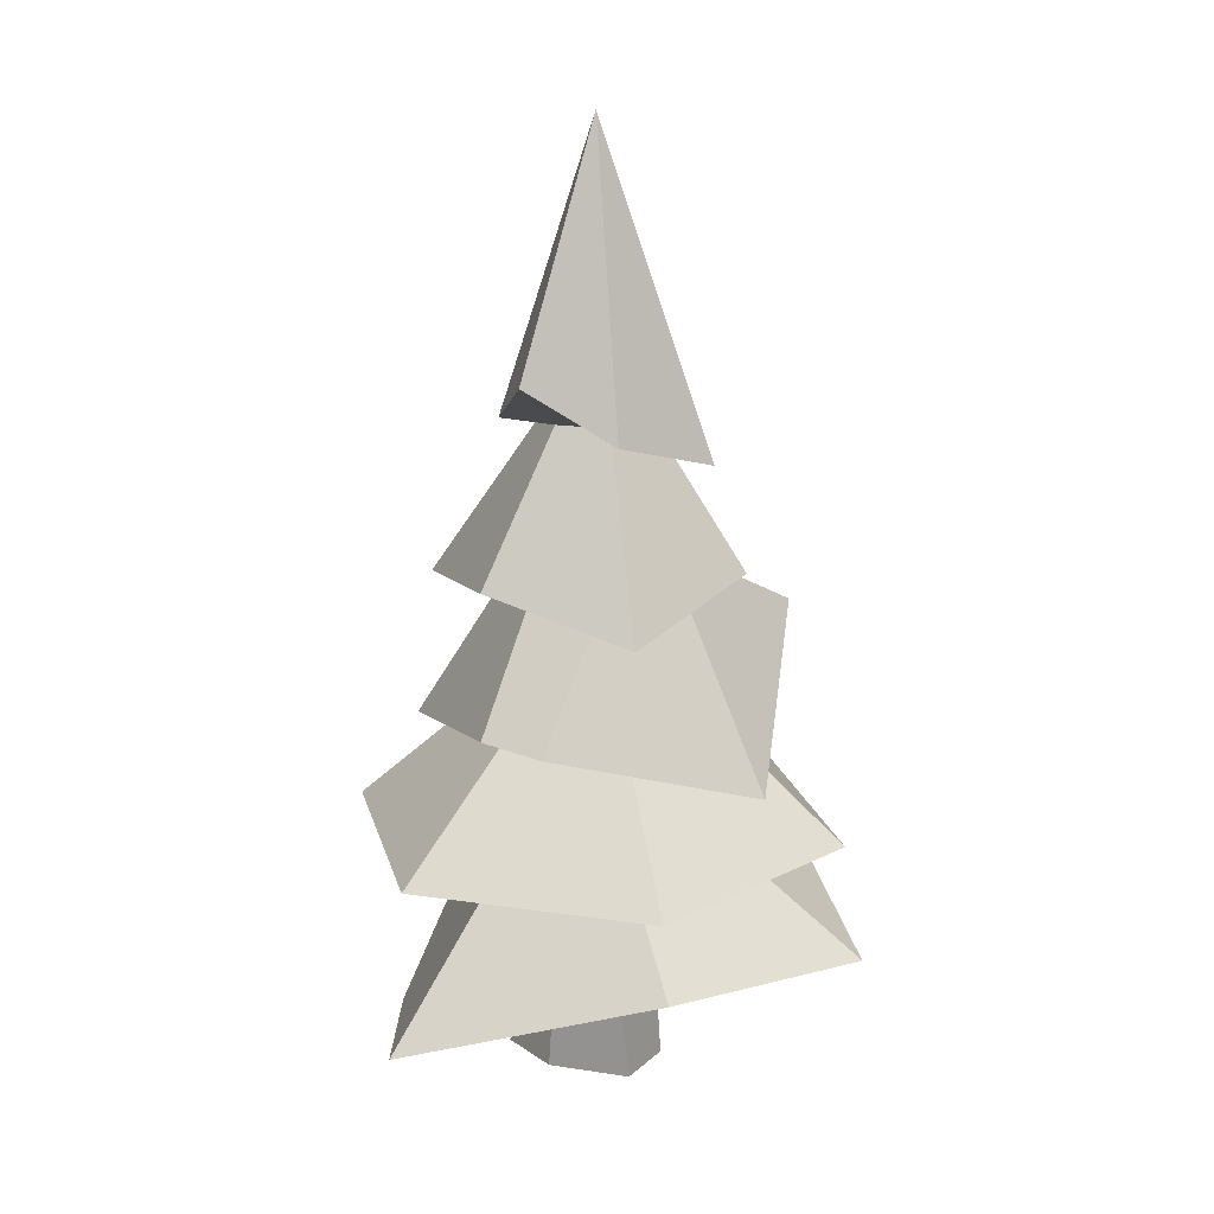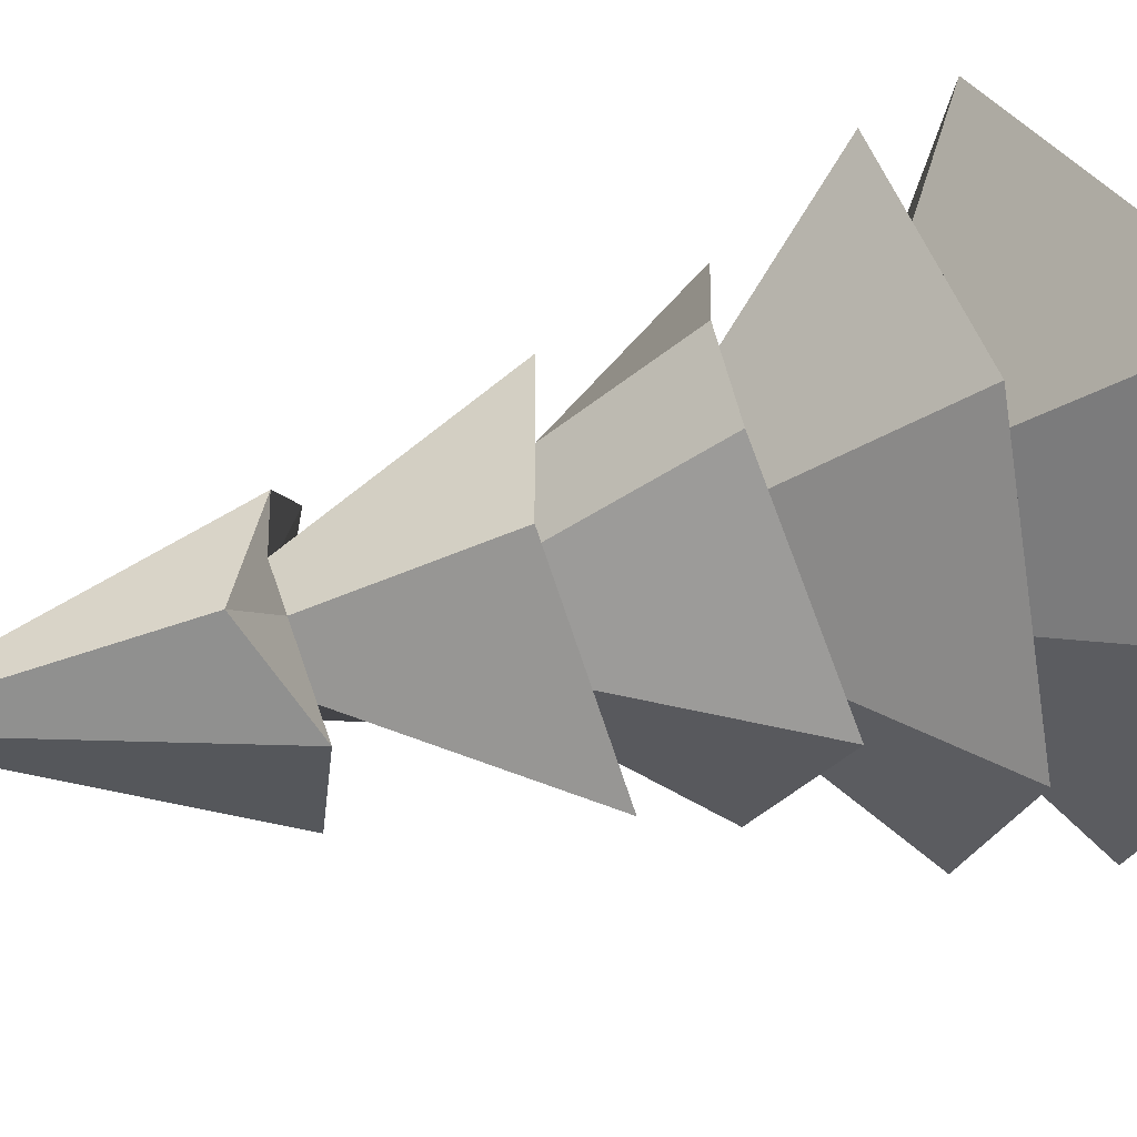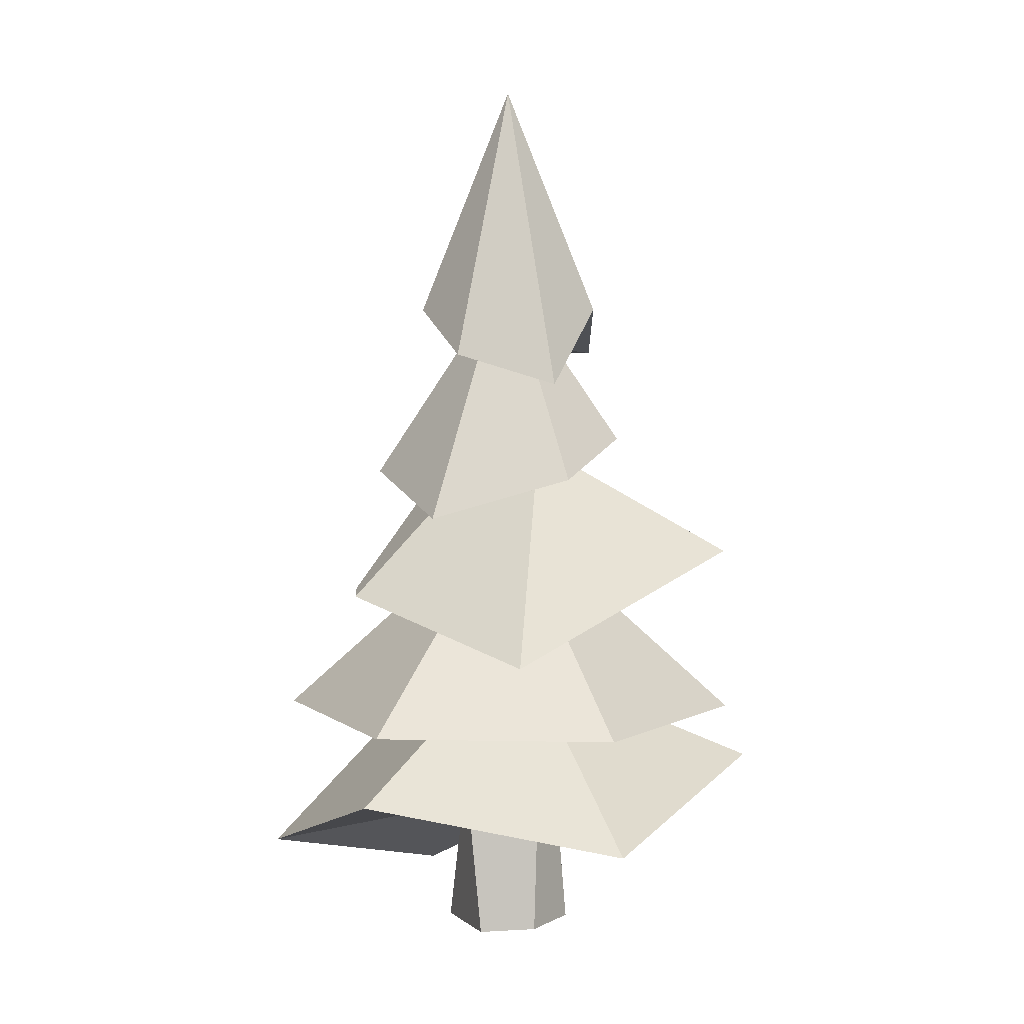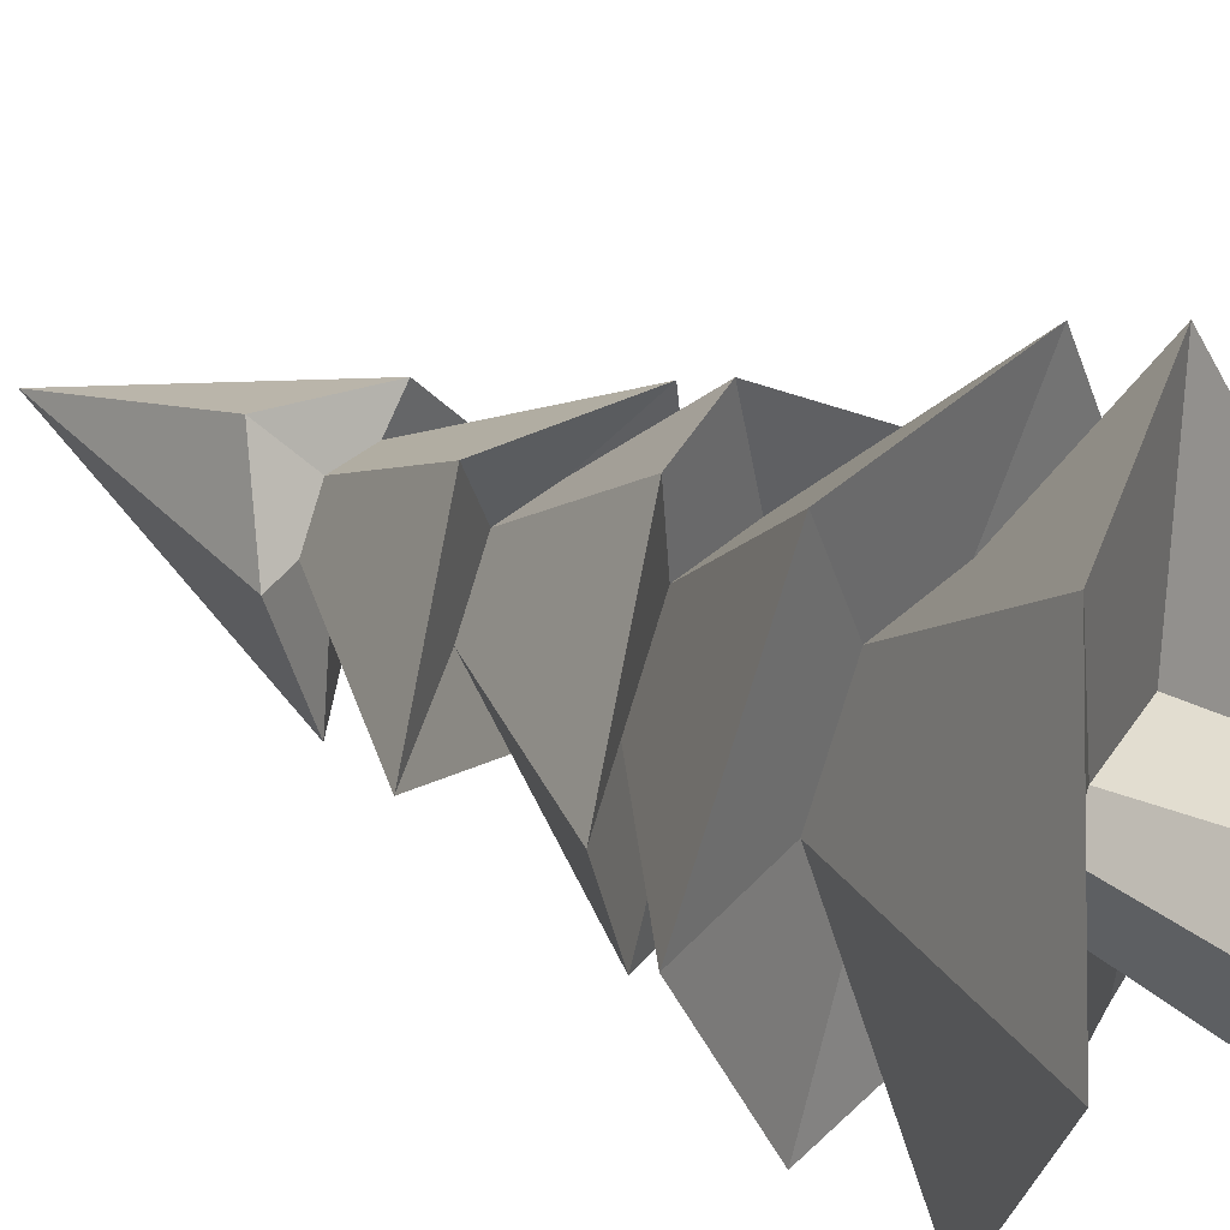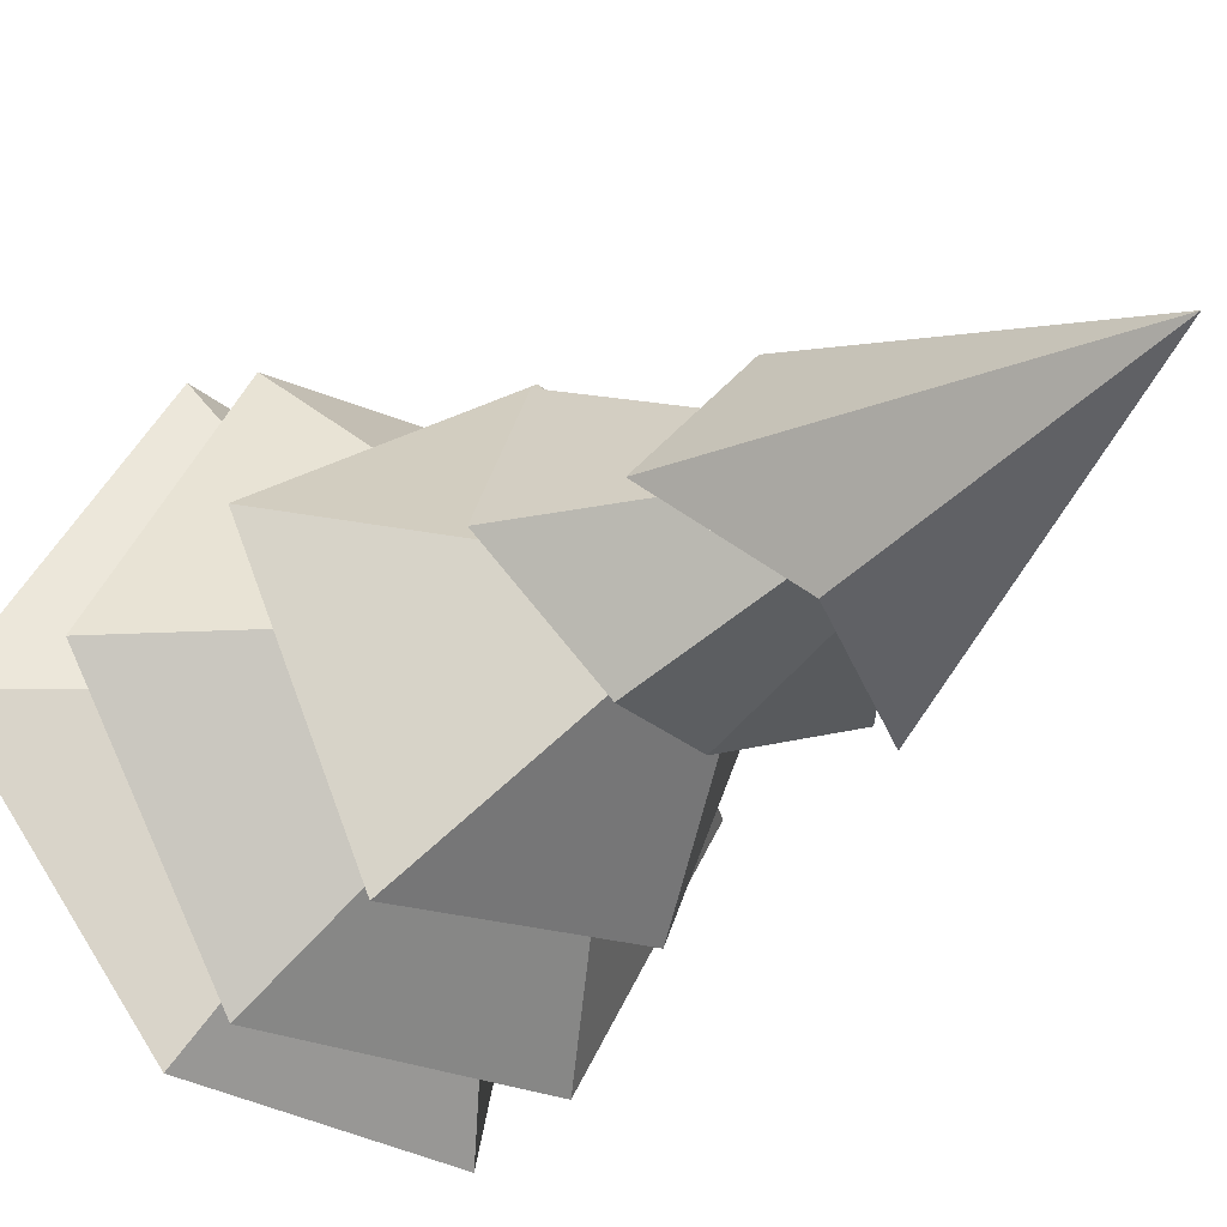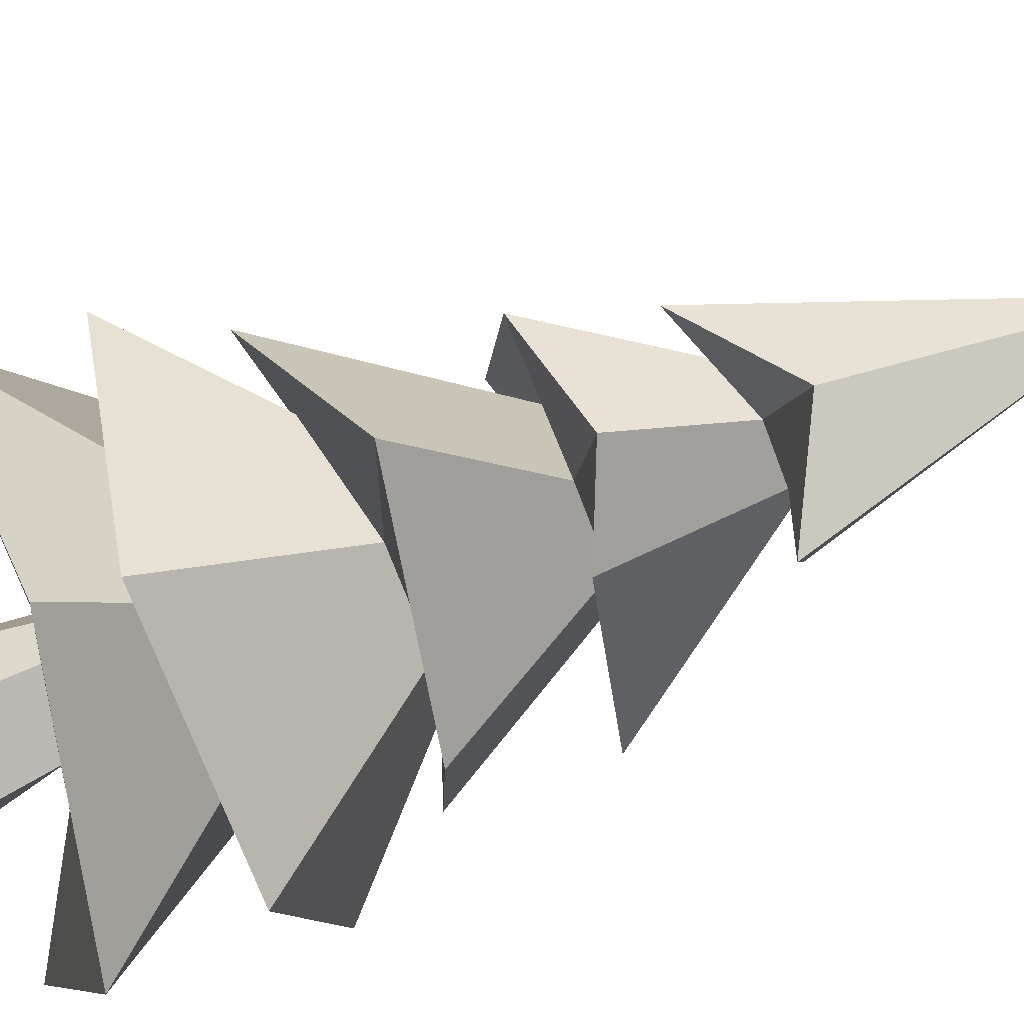
<metadata>
{"format":"obj","ext":"obj","renderer":"f3d","projection":"perspective","resolution":1024,"background":"white","views":[{"elev":18.3,"azim":16.0,"up":"+Y"},{"elev":44.1,"azim":-106.4,"up":"+Z"},{"elev":5.1,"azim":63.6,"up":"+Y"},{"elev":32.3,"azim":-53.3,"up":"+Z"},{"elev":-24.2,"azim":142.8,"up":"+Z"},{"elev":-71.6,"azim":110.7,"up":"+Z"}]}
</metadata>
<code>
g CL_Sapin1_SeamsColor
v -1.693 -0.5688 -4.447
v 0.8744 -0.5688 0
v -0.4279 -0.5688 4.508
v -6.829 -0.5688 4.447
v -10.98 -0.5688 1.45
v -8.09 -0.5688 -5.582
v -1.492 9.358 -3.444
v -1.335 9.358 5.114
v -6.542 9.358 3.336
v -7.981 9.358 0.4861
v 0.0004 9.358 -0.7695
v 16.44 9.411 0
v 6.089 14.18 -17.93
v -14.61 9.411 -17.93
v -20.44 0.8515 0
v -14.61 5.886 17.93
v 6.089 13.14 17.93
v -4.261 71.54 0
v -0.0716 19.17 -7.256
v -0.793 29.41 -6.007
v -1.514 39.65 -4.758
v -0.5546 53.04 -6.42
v 4.497 46.8 0
v 7.005 38.97 0
v 9.974 24.1 5.938
v 4.118 19.17 0
v -8.451 19.17 -7.256
v -7.729 29.41 -6.007
v -7.008 39.65 -4.758
v -7.968 49.25 -10
v -12.64 19.17 0
v -11.2 29.41 0
v -9.755 39.65 0
v -11.67 49.25 0
v -8.451 19.17 7.256
v -7.729 29.41 6.007
v -7.008 39.65 4.758
v -7.968 53.03 6.42
v -0.0716 19.17 7.256
v -3.979 28.84 14.52
v 1.372 35.7 9.757
v -0.7826 49.25 6.42
v 5.291 18.49 -16.55
v 7.105 32.37 -15.08
v 1.372 41.92 -7.726
v -2.236 49.89 -3.508
v -0.2103 49.89 0
v 1.232 39.65 0
v 2.675 29.41 0
v 14.84 18.49 0
v -13.81 18.49 -16.55
v -11.38 28.84 -12.33
v -5.968 38.97 -7.375
v -6.286 49.89 -3.508
v -23.37 18.49 0
v -18.5 25.73 0
v -17.9 36.46 -2.179
v -8.312 49.89 0
v -13.81 18.49 16.55
v -9.169 28.84 12.33
v -9.894 38.97 9.757
v -6.286 49.89 3.508
v 5.291 18.49 16.55
v -0.793 29.41 6.007
v -1.514 39.65 4.758
v -2.236 49.89 3.508
v -6.761 9.358 -4.421
f 4 5 6
f 6 1 2
f 4 6 2
f 3 4 2
f 7 11 2 1
f 11 8 3 2
f 8 9 4 3
f 9 10 5 4
f 10 67 6 5
f 67 7 1 6
f 21 48 25 44
f 29 21 44 52
f 33 29 52 56
f 37 33 56 60
f 65 37 60 40
f 48 65 40 25
f 22 18 23
f 46 47 24 45
f 12 13 19 26
f 50 43 20 49
f 30 18 22
f 54 46 45 53
f 13 14 27 19
f 43 51 28 20
f 34 18 30
f 58 54 53 57
f 14 15 31 27
f 51 55 32 28
f 38 18 34
f 62 58 57 61
f 15 16 35 31
f 55 59 36 32
f 42 18 38
f 66 62 61 41
f 16 17 39 35
f 59 63 64 36
f 23 18 42
f 47 66 41 24
f 17 12 26 39
f 63 50 49 64
f 46 22 23 47
f 21 45 24 48
f 50 26 19 43
f 25 49 20 44
f 54 30 22 46
f 29 53 45 21
f 43 19 27 51
f 44 20 28 52
f 58 34 30 54
f 33 57 53 29
f 51 27 31 55
f 52 28 32 56
f 62 38 34 58
f 37 61 57 33
f 55 31 35 59
f 56 32 36 60
f 66 42 38 62
f 65 41 61 37
f 59 35 39 63
f 60 36 64 40
f 47 23 42 66
f 48 24 41 65
f 63 39 26 50
f 40 64 49 25
f 13 12 11 7
f 12 17 8 11
f 17 16 9 8
f 16 15 10 9
f 15 14 67 10
f 14 13 7 67

</code>
